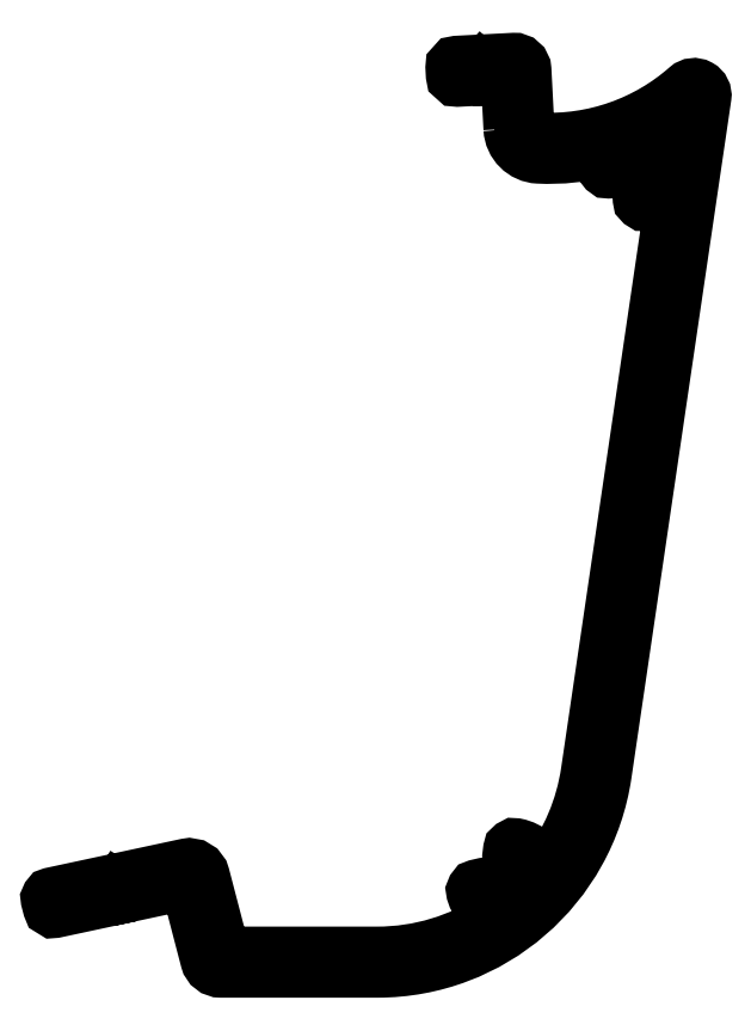
<metadata>
{"format":"dxf","ext":"dxf","renderer":"ezdxf+matplotlib","layout":"modelspace","background":"white","min_lineweight":24,"dpi":150}
</metadata>
<code>
0
SECTION
2
ENTITIES
0
POLYLINE
8
0
66
     1
10
0
20
0
30
0
0
VERTEX
8
0
10
250.2
20
263.3
30
0
0
VERTEX
8
0
10
249.9
20
270.2
30
0
42
0.4142
0
VERTEX
8
0
10
249.5
20
270.5
30
0
0
VERTEX
8
0
10
246.4
20
270.3
30
0
0
VERTEX
8
0
10
246.1
20
270.6
30
0
0
VERTEX
8
0
10
245.8
20
270.3
30
0
0
VERTEX
8
0
10
242.9
20
270.1
30
0
42
-0.4142
0
VERTEX
8
0
10
242.6
20
270.3
30
0
0
VERTEX
8
0
10
242.5
20
271.3
30
0
42
-0.4142
0
VERTEX
8
0
10
242.8
20
271.6
30
0
0
VERTEX
8
0
10
250.3
20
272
30
0
42
-0.4142
0
VERTEX
8
0
10
251.3
20
271
30
0
0
VERTEX
8
0
10
251.7
20
263.4
30
0
42
0.3853
0
VERTEX
8
0
10
253.6
20
261.5
30
0
42
0.1948
0
VERTEX
8
0
10
273.5
20
268.4
30
0
42
-0.6984
0
VERTEX
8
0
10
275.1
20
267.5
30
0
0
VERTEX
8
0
10
261.9
20
178.1
30
0
42
-0.372
0
VERTEX
8
0
10
232.2
20
152.5
30
0
0
VERTEX
8
0
10
211.6
20
152.5
30
0
42
-0.3413
0
VERTEX
8
0
10
210.1
20
153.6
30
0
0
VERTEX
8
0
10
207.5
20
163.9
30
0
42
0.4013
0
VERTEX
8
0
10
207.1
20
164.1
30
0
0
VERTEX
8
0
10
198.5
20
162.2
30
0
0
VERTEX
8
0
10
198.2
20
162.5
30
0
0
VERTEX
8
0
10
197.9
20
162.1
30
0
0
VERTEX
8
0
10
189.6
20
160.3
30
0
42
-0.4013
0
VERTEX
8
0
10
189.3
20
160.5
30
0
0
VERTEX
8
0
10
189.1
20
161.5
30
0
42
-0.4272
0
VERTEX
8
0
10
189.3
20
161.8
30
0
0
VERTEX
8
0
10
207.1
20
165.6
30
0
42
-0.4013
0
VERTEX
8
0
10
208.8
20
164.5
30
0
0
VERTEX
8
0
10
211.5
20
154.2
30
0
42
0.3413
0
VERTEX
8
0
10
211.8
20
154
30
0
0
VERTEX
8
0
10
232.2
20
154
30
0
42
0.1476
0
VERTEX
8
0
10
248
20
158.7
30
0
42
0.6025
0
VERTEX
8
0
10
247.9
20
159.6
30
0
42
-0.2255
0
VERTEX
8
0
10
245.3
20
162.5
30
0
42
-0.4351
0
VERTEX
8
0
10
245.5
20
162.9
30
0
0
VERTEX
8
0
10
246.4
20
163.1
30
0
42
-0.3882
0
VERTEX
8
0
10
246.7
20
162.9
30
0
42
1.727
0
VERTEX
8
0
10
250.3
20
166.8
30
0
42
-0.3882
0
VERTEX
8
0
10
250
20
167.1
30
0
0
VERTEX
8
0
10
250.2
20
168
30
0
42
-0.4351
0
VERTEX
8
0
10
250.5
20
168.3
30
0
42
-0.2716
0
VERTEX
8
0
10
254
20
165.2
30
0
42
0.6025
0
VERTEX
8
0
10
254.8
20
165.1
30
0
42
0.1281
0
VERTEX
8
0
10
260.4
20
178.3
30
0
0
VERTEX
8
0
10
271.8
20
255.4
30
0
42
0.805
0
VERTEX
8
0
10
270.9
20
255.7
30
0
42
-0.2213
0
VERTEX
8
0
10
267.6
20
253.7
30
0
42
-0.4351
0
VERTEX
8
0
10
267.3
20
254
30
0
0
VERTEX
8
0
10
267.2
20
254.9
30
0
42
-0.3882
0
VERTEX
8
0
10
267.5
20
255.2
30
0
42
2.138
0
VERTEX
8
0
10
264
20
258.3
30
0
42
-0.3882
0
VERTEX
8
0
10
263.7
20
258
30
0
0
VERTEX
8
0
10
262.8
20
258
30
0
42
-0.4351
0
VERTEX
8
0
10
262.5
20
258.3
30
0
42
-0.1075
0
VERTEX
8
0
10
263
20
260.2
30
0
42
0.6384
0
VERTEX
8
0
10
262.4
20
260.9
30
0
42
-0.07583
0
VERTEX
8
0
10
253.5
20
260
30
0
42
-0.3853
0
VERTEX
8
0
10
250.2
20
263.3
30
0
0
SEQEND
8
0
0
POLYLINE
8
0
66
     1
10
0
20
0
30
0
70
     1
0
VERTEX
8
0
10
249.6
20
163.9
30
0
42
-0.006757
0
VERTEX
8
0
10
249.6
20
163.8
30
0
42
1.727
0
VERTEX
8
0
10
249.7
20
163.9
30
0
42
-0.006757
0
SEQEND
8
0
0
ENDSEC
0
EOF

</code>
